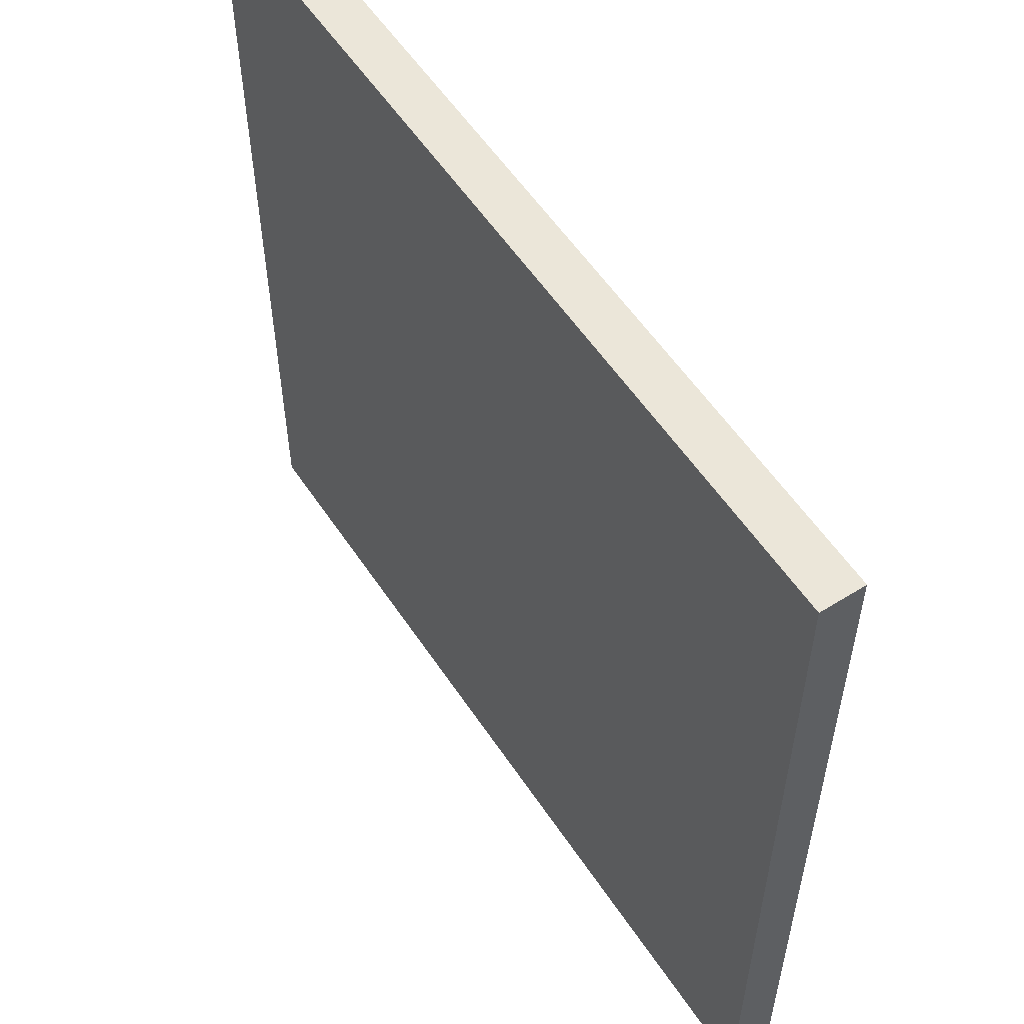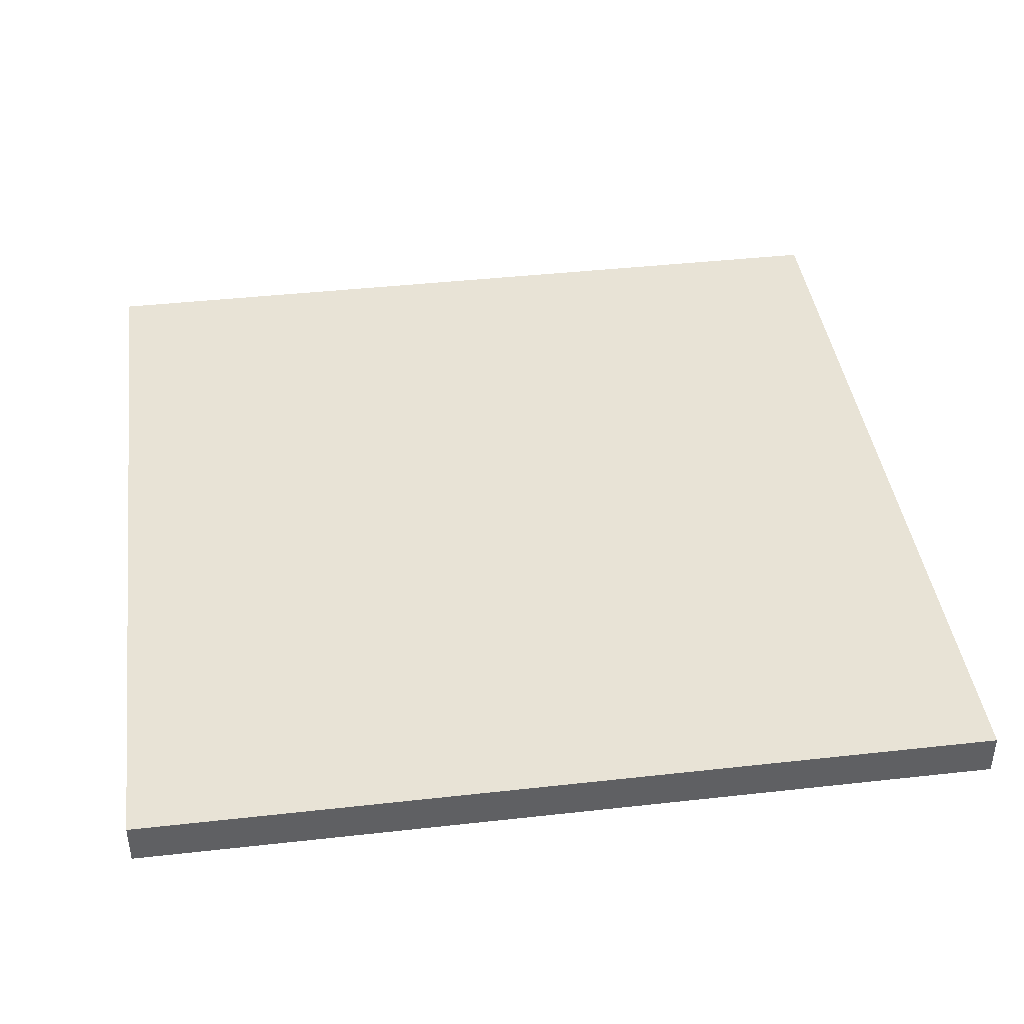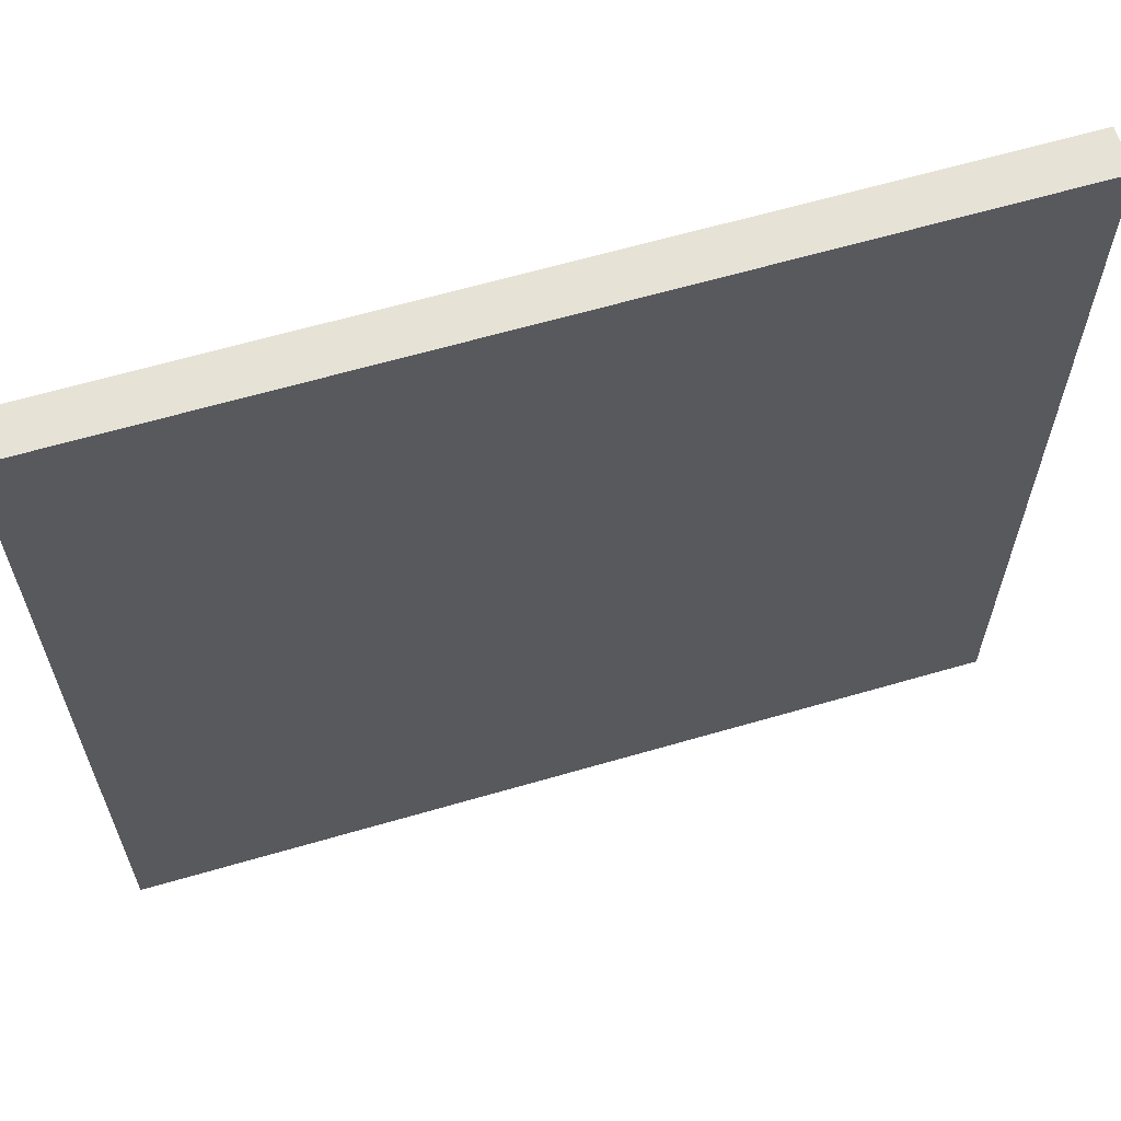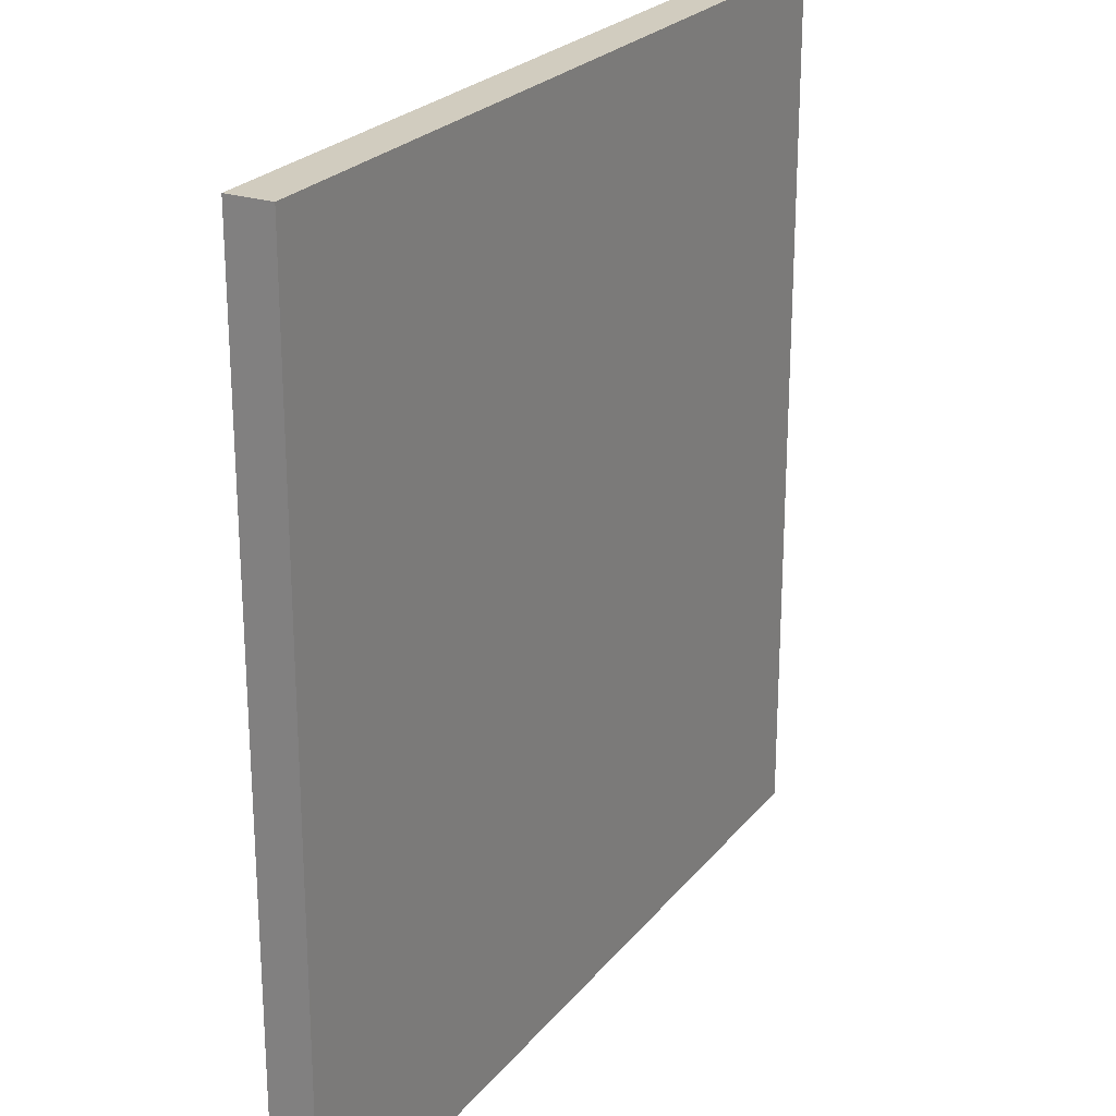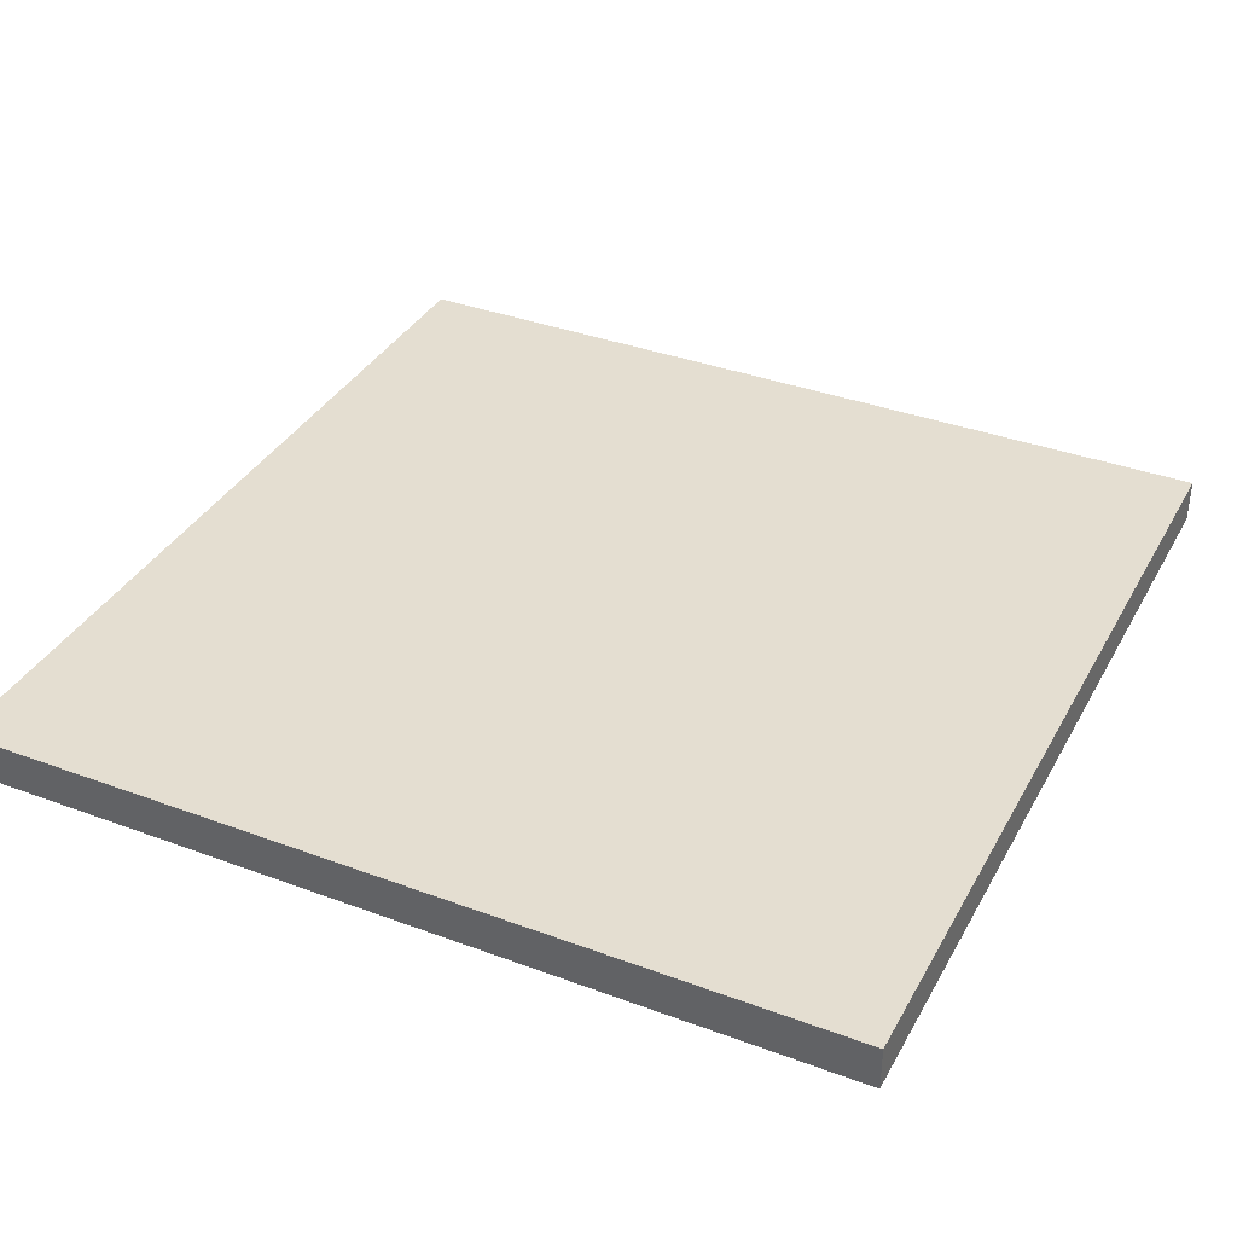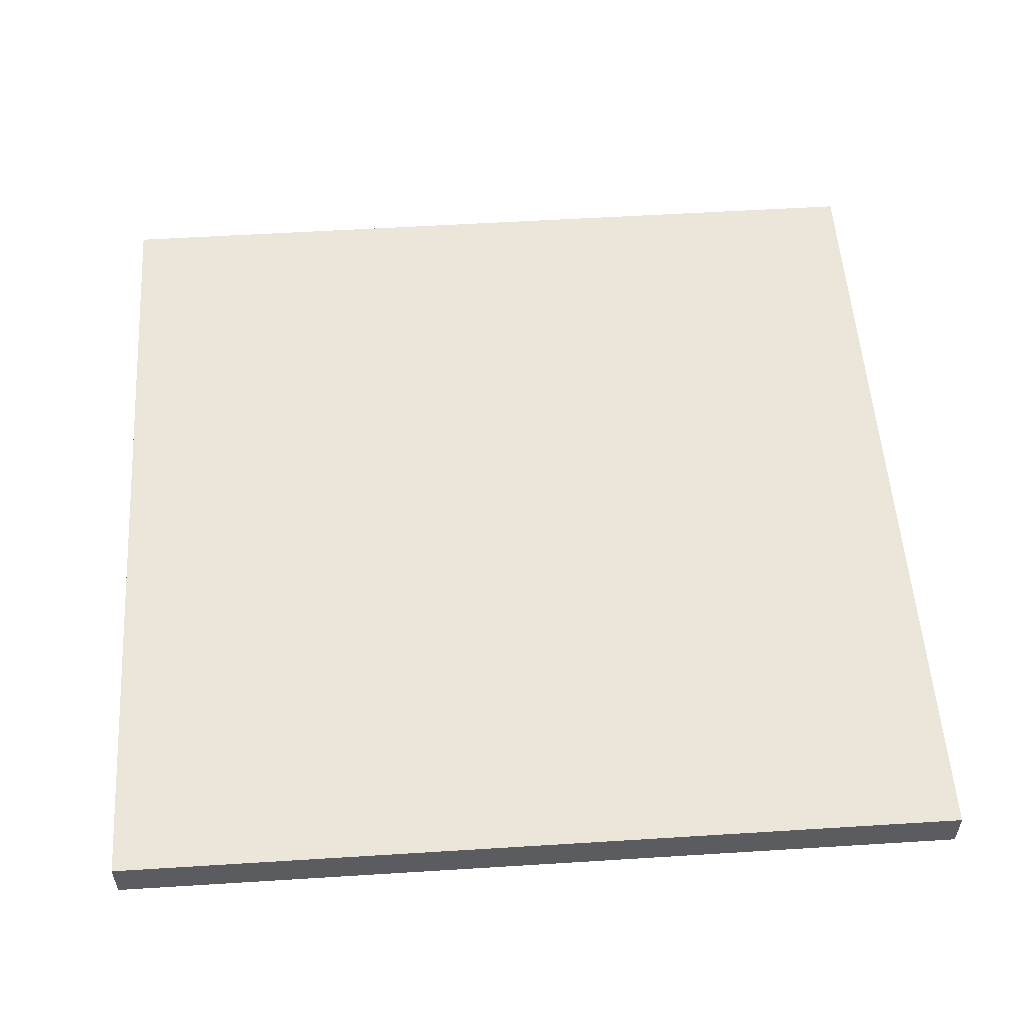
<metadata>
{"format":"obj","ext":"obj","renderer":"f3d","projection":"perspective","resolution":1024,"background":"white","views":[{"elev":56.4,"azim":-123.2,"up":"+Z"},{"elev":41.4,"azim":-97.7,"up":"+Y"},{"elev":63.5,"azim":-16.4,"up":"+Z"},{"elev":23.9,"azim":-61.3,"up":"+Z"},{"elev":36.4,"azim":-154.1,"up":"+Y"},{"elev":54.4,"azim":-93.8,"up":"+Y"}]}
</metadata>
<code>
o Cube
v 6 -0.3 -6
v 6 -0.3 6
v -6 -0.3 6
v -6 -0.3 -6
v 6 0.3 -6
v 6 0.3 6
v -6 0.3 6
v -6 0.3 -6
f 1 2 3 4
f 5 8 7 6
f 1 5 6 2
f 2 6 7 3
f 3 7 8 4
f 5 1 4 8

</code>
